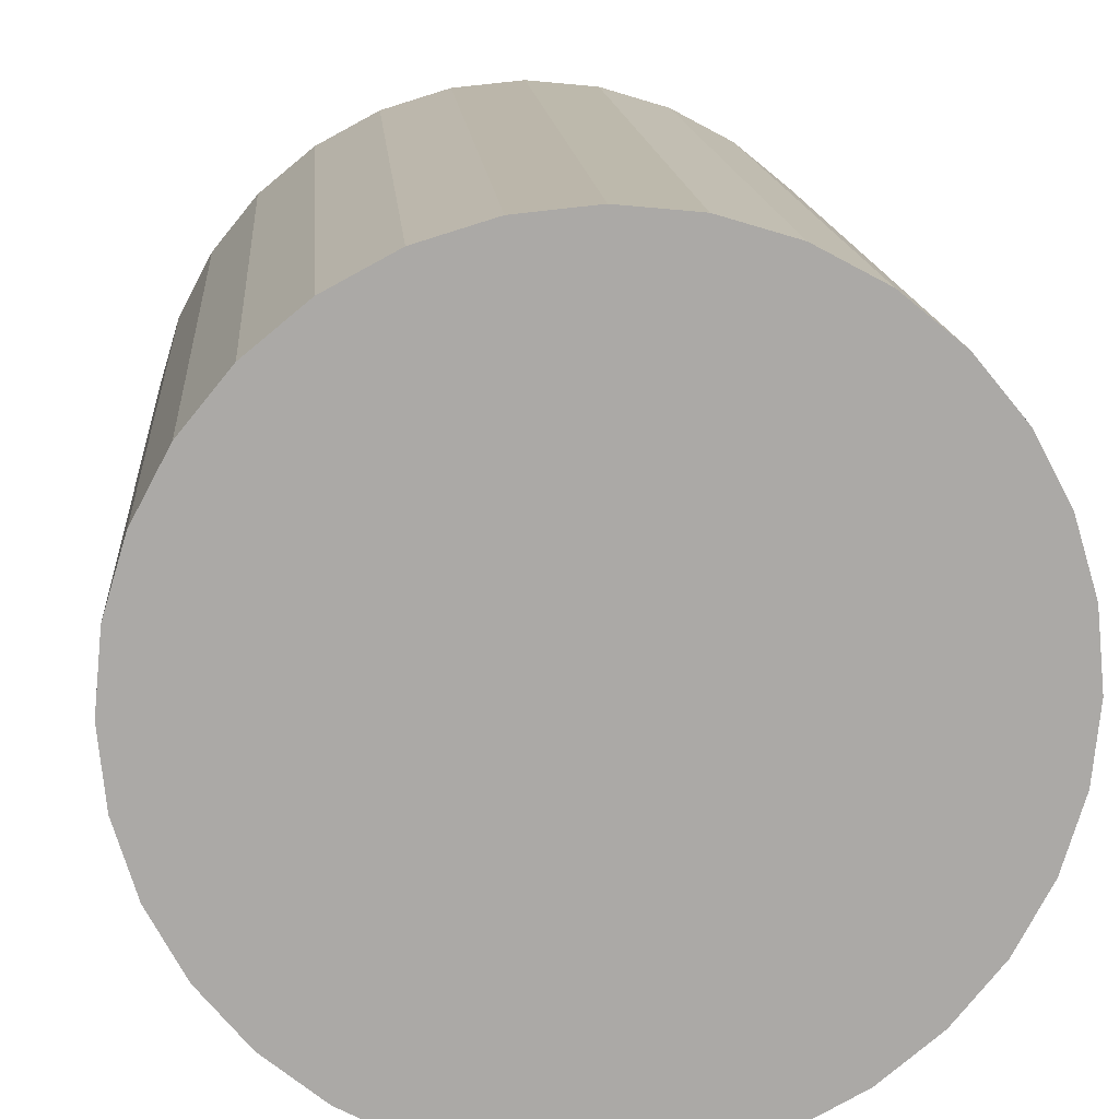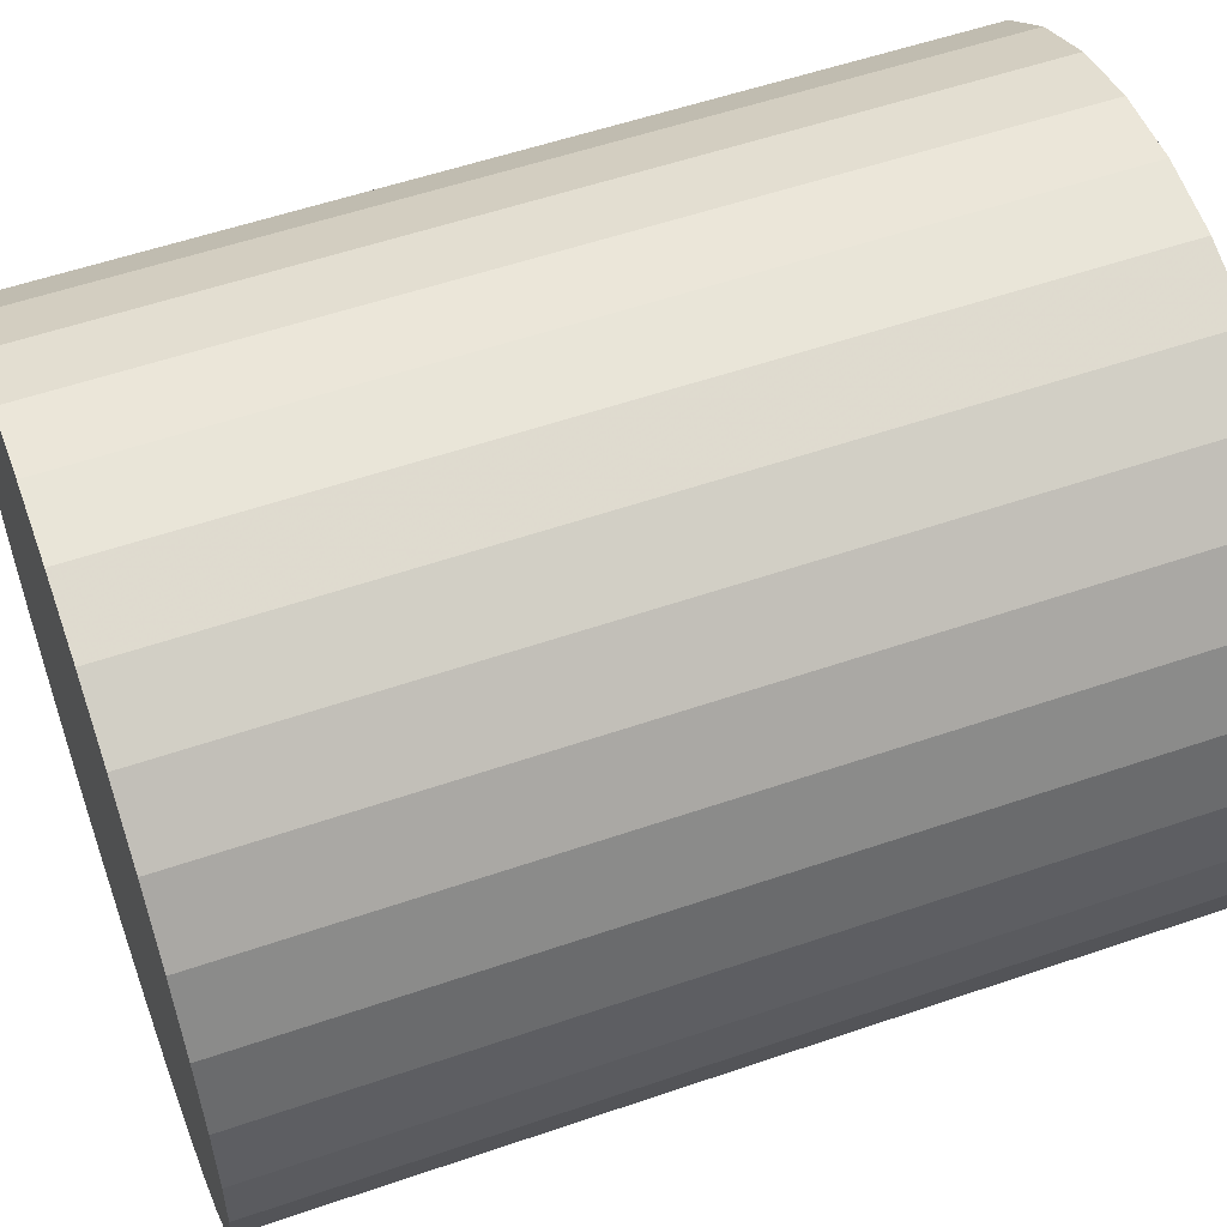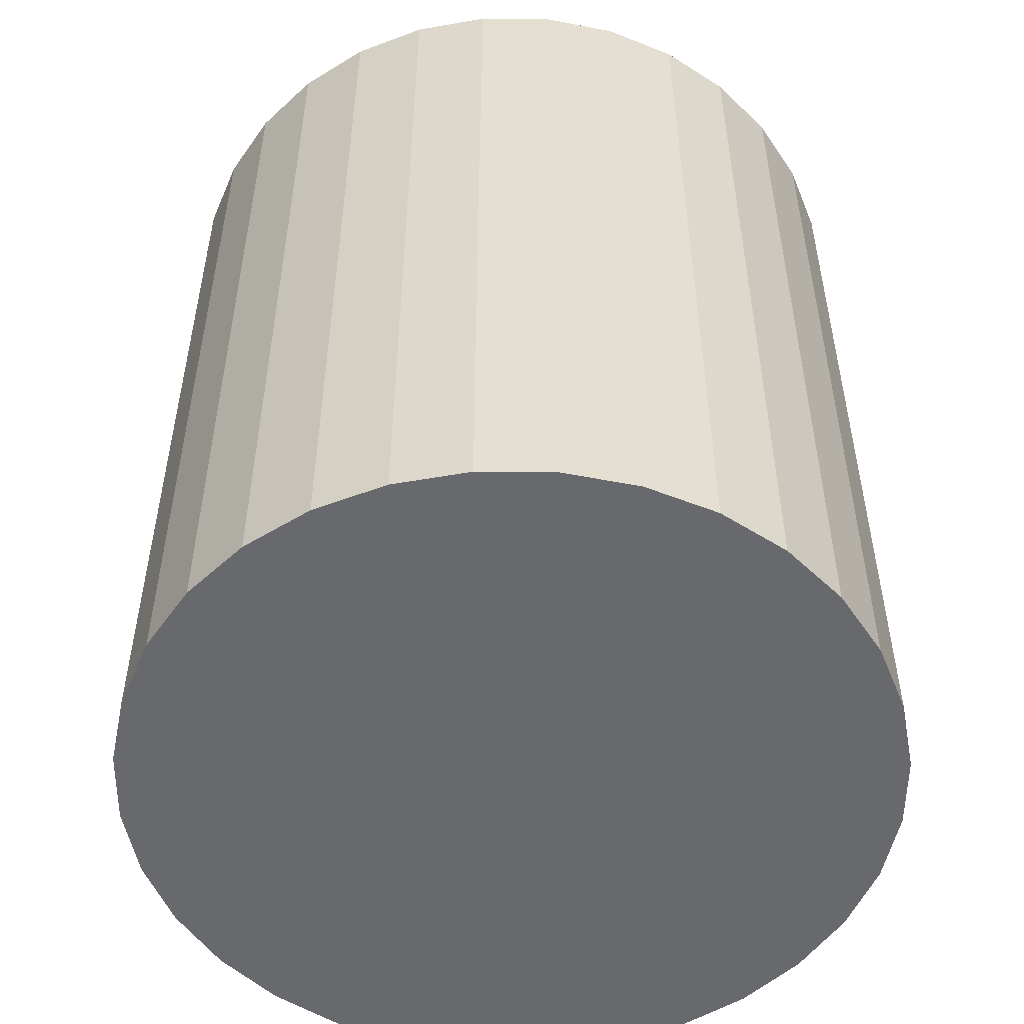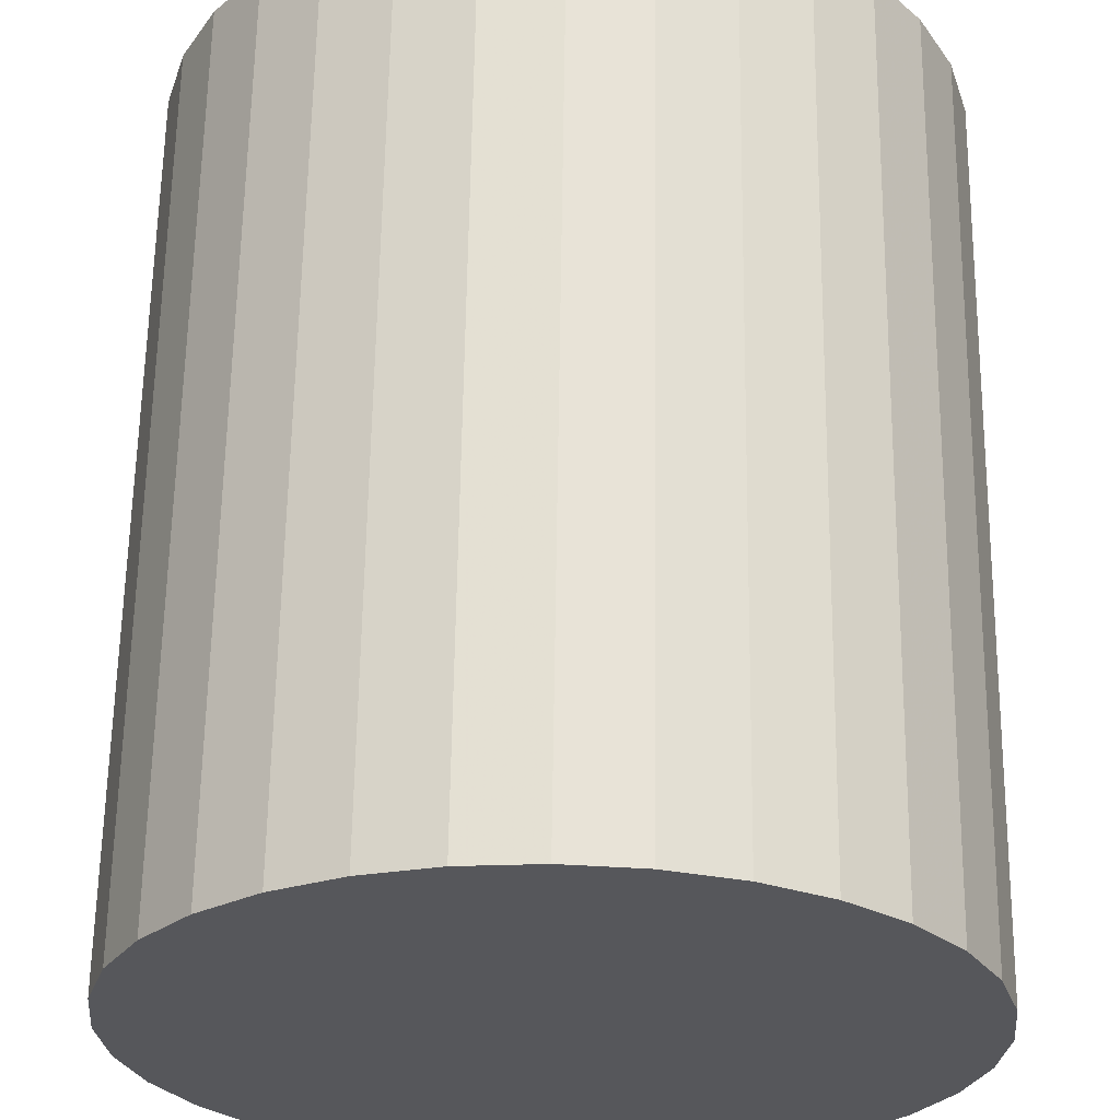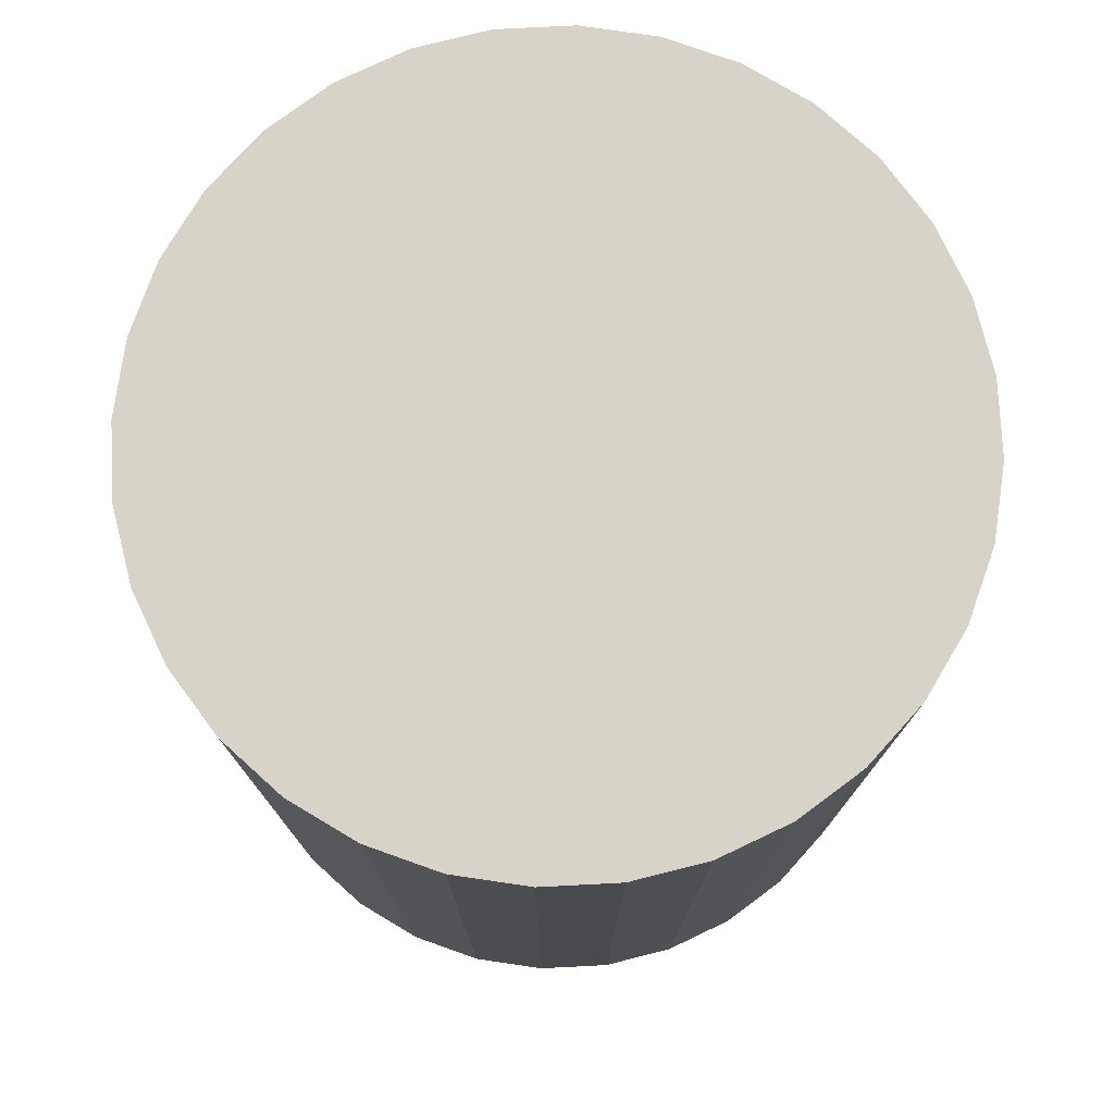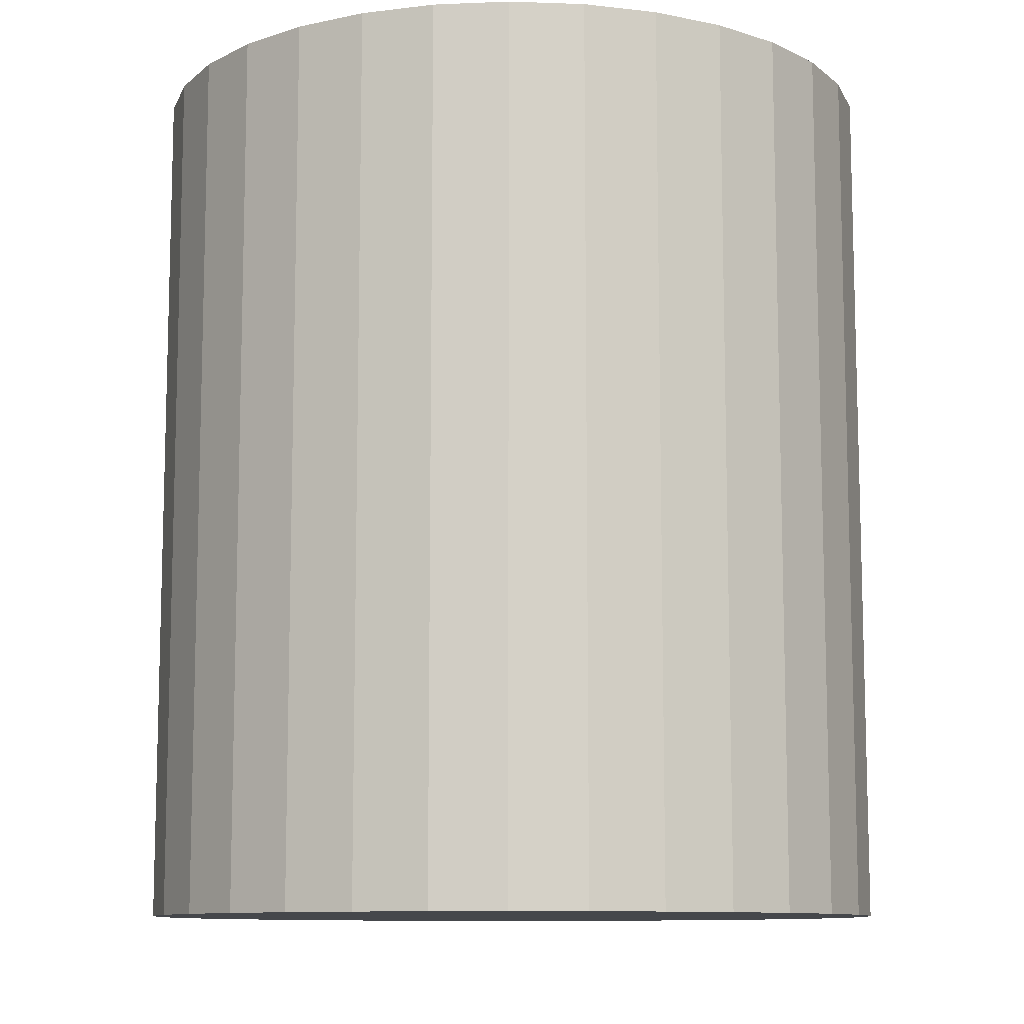
<metadata>
{"format":"obj","ext":"obj","renderer":"f3d","projection":"perspective","resolution":1024,"background":"white","views":[{"elev":14.8,"azim":-4.5,"up":"+Y"},{"elev":55.4,"azim":70.1,"up":"+Y"},{"elev":-52.7,"azim":50.1,"up":"+Z"},{"elev":62.7,"azim":-179.2,"up":"+Y"},{"elev":76.9,"azim":2.7,"up":"+Z"},{"elev":-10.2,"azim":-134.5,"up":"+Z"}]}
</metadata>
<code>
v 0 0 -0.02961
v 0.0256 0 -0.02961
v 0.0256 0 0.02961
v 0 0 0.02961
v 0.02511 0.004995 -0.02961
v 0.02511 0.004995 0.02961
v 0.02365 0.009798 -0.02961
v 0.02365 0.009798 0.02961
v 0.02129 0.01422 -0.02961
v 0.02129 0.01422 0.02961
v 0.0181 0.0181 -0.02961
v 0.0181 0.0181 0.02961
v 0.01422 0.02129 -0.02961
v 0.01422 0.02129 0.02961
v 0.009798 0.02365 -0.02961
v 0.009798 0.02365 0.02961
v 0.004995 0.02511 -0.02961
v 0.004995 0.02511 0.02961
v 0 0.0256 -0.02961
v 0 0.0256 0.02961
v -0.004995 0.02511 -0.02961
v -0.004995 0.02511 0.02961
v -0.009798 0.02365 -0.02961
v -0.009798 0.02365 0.02961
v -0.01422 0.02129 -0.02961
v -0.01422 0.02129 0.02961
v -0.0181 0.0181 -0.02961
v -0.0181 0.0181 0.02961
v -0.02129 0.01422 -0.02961
v -0.02129 0.01422 0.02961
v -0.02365 0.009798 -0.02961
v -0.02365 0.009798 0.02961
v -0.02511 0.004995 -0.02961
v -0.02511 0.004995 0.02961
v -0.0256 0 -0.02961
v -0.0256 0 0.02961
v -0.02511 -0.004995 -0.02961
v -0.02511 -0.004995 0.02961
v -0.02365 -0.009798 -0.02961
v -0.02365 -0.009798 0.02961
v -0.02129 -0.01422 -0.02961
v -0.02129 -0.01422 0.02961
v -0.0181 -0.0181 -0.02961
v -0.0181 -0.0181 0.02961
v -0.01422 -0.02129 -0.02961
v -0.01422 -0.02129 0.02961
v -0.009798 -0.02365 -0.02961
v -0.009798 -0.02365 0.02961
v -0.004995 -0.02511 -0.02961
v -0.004995 -0.02511 0.02961
v -0 -0.0256 -0.02961
v -0 -0.0256 0.02961
v 0.004995 -0.02511 -0.02961
v 0.004995 -0.02511 0.02961
v 0.009798 -0.02365 -0.02961
v 0.009798 -0.02365 0.02961
v 0.01422 -0.02129 -0.02961
v 0.01422 -0.02129 0.02961
v 0.0181 -0.0181 -0.02961
v 0.0181 -0.0181 0.02961
v 0.02129 -0.01422 -0.02961
v 0.02129 -0.01422 0.02961
v 0.02365 -0.009798 -0.02961
v 0.02365 -0.009798 0.02961
v 0.02511 -0.004995 -0.02961
v 0.02511 -0.004995 0.02961
f 2 1 5
f 2 5 3
f 3 5 6
f 3 6 4
f 5 1 7
f 5 7 6
f 6 7 8
f 6 8 4
f 7 1 9
f 7 9 8
f 8 9 10
f 8 10 4
f 9 1 11
f 9 11 10
f 10 11 12
f 10 12 4
f 11 1 13
f 11 13 12
f 12 13 14
f 12 14 4
f 13 1 15
f 13 15 14
f 14 15 16
f 14 16 4
f 15 1 17
f 15 17 16
f 16 17 18
f 16 18 4
f 17 1 19
f 17 19 18
f 18 19 20
f 18 20 4
f 19 1 21
f 19 21 20
f 20 21 22
f 20 22 4
f 21 1 23
f 21 23 22
f 22 23 24
f 22 24 4
f 23 1 25
f 23 25 24
f 24 25 26
f 24 26 4
f 25 1 27
f 25 27 26
f 26 27 28
f 26 28 4
f 27 1 29
f 27 29 28
f 28 29 30
f 28 30 4
f 29 1 31
f 29 31 30
f 30 31 32
f 30 32 4
f 31 1 33
f 31 33 32
f 32 33 34
f 32 34 4
f 33 1 35
f 33 35 34
f 34 35 36
f 34 36 4
f 35 1 37
f 35 37 36
f 36 37 38
f 36 38 4
f 37 1 39
f 37 39 38
f 38 39 40
f 38 40 4
f 39 1 41
f 39 41 40
f 40 41 42
f 40 42 4
f 41 1 43
f 41 43 42
f 42 43 44
f 42 44 4
f 43 1 45
f 43 45 44
f 44 45 46
f 44 46 4
f 45 1 47
f 45 47 46
f 46 47 48
f 46 48 4
f 47 1 49
f 47 49 48
f 48 49 50
f 48 50 4
f 49 1 51
f 49 51 50
f 50 51 52
f 50 52 4
f 51 1 53
f 51 53 52
f 52 53 54
f 52 54 4
f 53 1 55
f 53 55 54
f 54 55 56
f 54 56 4
f 55 1 57
f 55 57 56
f 56 57 58
f 56 58 4
f 57 1 59
f 57 59 58
f 58 59 60
f 58 60 4
f 59 1 61
f 59 61 60
f 60 61 62
f 60 62 4
f 61 1 63
f 61 63 62
f 62 63 64
f 62 64 4
f 63 1 65
f 63 65 64
f 64 65 66
f 64 66 4
f 65 1 2
f 65 2 66
f 66 2 3
f 66 3 4

</code>
